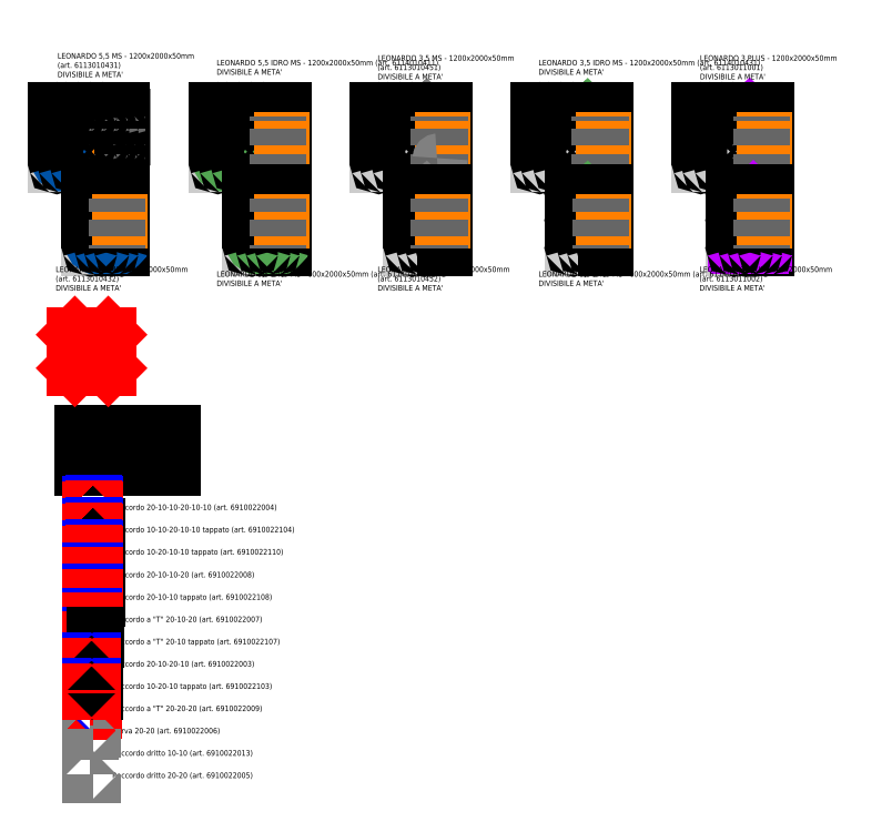
<metadata>
{"format":"dxf","ext":"dxf","renderer":"ezdxf+matplotlib","layout":"modelspace","background":"white","min_lineweight":24,"dpi":150}
</metadata>
<code>
0
SECTION
2
ENTITIES
0
INSERT
8
SONDE
2
sonda T
10
1486
20
5890
30
0
41
1
42
1
43
0
50
0
70
    1
71
    1
44
0
45
0
0
INSERT
8
SONDE
2
Sonda T_U
10
472.3
20
5890
30
0
41
1
42
1
43
0
50
0
70
    1
71
    1
44
0
45
0
0
TEXT
8
RACCORDI
10
1014
20
5185
30
0
40
100
1
Raccordo 20-10-10-20-10-10 (art. 6910022004)
50
0
41
1
51
0
7
style1
71
    0
11
1014
21
5185
31
0
210
0
220
0
230
1
73
    2
0
TEXT
8
RACCORDI
10
1014
20
1575
30
0
40
100
1
Raccordo a "T" 20-20-20 (art. 6910022009)
50
0
41
1
51
0
7
style1
71
    0
11
1014
21
1575
31
0
210
0
220
0
230
1
73
    2
0
TEXT
8
RACCORDI
10
1014
20
3975
30
0
40
100
1
Raccordo 20-10-10-20 (art. 6910022008)
50
0
41
1
51
0
7
style1
71
    0
11
1014
21
3975
31
0
210
0
220
0
230
1
73
    2
0
TEXT
8
RACCORDI
10
1014
20
3175
30
0
40
100
1
Raccordo a "T" 20-10-20 (art. 6910022007)
50
0
41
1
51
0
7
style1
71
    0
11
1014
21
3175
31
0
210
0
220
0
230
1
73
    2
0
TEXT
8
RACCORDI
10
1014
20
2375
30
0
40
100
1
Raccordo 20-10-20-10 (art. 6910022003)
50
0
41
1
51
0
7
style1
71
    0
11
1014
21
2375
31
0
210
0
220
0
230
1
73
    2
0
TEXT
8
RACCORDI
10
1014
20
1175
30
0
40
100
1
Curva 20-20 (art. 6910022006)
50
0
41
1
51
0
7
style1
71
    0
11
1014
21
1175
31
0
210
0
220
0
230
1
73
    2
0
TEXT
8
RACCORDI
10
1014
20
375
30
0
40
100
1
Raccordo dritto 20-20 (art. 6910022005)
50
0
41
1
51
0
7
style1
71
    0
11
1014
21
375
31
0
210
0
220
0
230
1
73
    2
0
TEXT
8
RACCORDI
10
1014
20
775
30
0
40
100
1
Raccordo dritto 10-10 (art. 6910022013)
50
0
41
1
51
0
7
style1
71
    0
11
1014
21
775
31
0
210
0
220
0
230
1
73
    2
0
TEXT
8
RACCORDI
10
1014
20
4785
30
0
40
100
1
Raccordo 10-10-20-10-10 tappato (art. 6910022104)
50
0
41
1
51
0
7
style1
71
    0
11
1014
21
4785
31
0
210
0
220
0
230
1
73
    2
0
TEXT
8
RACCORDI
10
1014
20
3575
30
0
40
100
1
Raccordo 20-10-10 tappato (art. 6910022108)
50
0
41
1
51
0
7
style1
71
    0
11
1014
21
3575
31
0
210
0
220
0
230
1
73
    2
0
TEXT
8
RACCORDI
10
1014
20
2775
30
0
40
100
1
Raccordo a "T" 20-10 tappato (art. 6910022107)
50
0
41
1
51
0
7
style1
71
    0
11
1014
21
2775
31
0
210
0
220
0
230
1
73
    2
0
TEXT
8
RACCORDI
10
1014
20
1975
30
0
40
100
1
Raccordo 10-20-10 tappato (art. 6910022103)
50
0
41
1
51
0
7
style1
71
    0
11
1014
21
1975
31
0
210
0
220
0
230
1
73
    2
0
TEXT
8
RACCORDI
10
1014
20
4385
30
0
40
100
1
Raccordo 10-20-10-10 tappato (art. 6910022110)
50
0
41
1
51
0
7
style1
71
    0
11
1014
21
4385
31
0
210
0
220
0
230
1
73
    2
0
INSERT
8
RACCORDI
2
Rac_20_10_10_20_10_10_blu
10
669.3
20
5235
30
0
41
1
42
1
43
0
50
0
70
    1
71
    1
44
0
45
0
0
INSERT
8
RACCORDI
2
Rac_20_10_10_20_10_10_rosso
10
669.3
20
5135
30
0
41
1
42
1
43
0
50
0
70
    1
71
    1
44
0
45
0
0
INSERT
8
RACCORDI
2
Rac_10_10_20_10_10_blu
10
669.3
20
4835
30
0
41
1
42
1
43
0
50
0
70
    1
71
    1
44
0
45
0
0
INSERT
8
RACCORDI
2
Rac_10_10_20_10_10_rosso
10
669.3
20
4735
30
0
41
1
42
1
43
0
50
0
70
    1
71
    1
44
0
45
0
0
INSERT
8
RACCORDI
2
Rac_10_20_10_10_blu
10
669.3
20
4435
30
0
41
1
42
1
43
0
50
0
70
    1
71
    1
44
0
45
0
0
INSERT
8
RACCORDI
2
Rac_10_20_10_10_rosso
10
669.3
20
4335
30
0
41
1
42
1
43
0
50
0
70
    1
71
    1
44
0
45
0
0
INSERT
8
RACCORDI
2
Rac_20_10_10_20_blu
10
669.3
20
4052
30
0
41
1
42
1
43
0
50
0
70
    1
71
    1
44
0
45
0
0
INSERT
8
RACCORDI
2
Rac_20_10_10_20_rosso
10
669.3
20
3969
30
0
41
1
42
1
43
0
50
0
70
    1
71
    1
44
0
45
0
0
INSERT
8
RACCORDI
2
Rac_20_10_10_blu
10
669.3
20
3660
30
0
41
1
42
1
43
0
50
0
70
    1
71
    1
44
0
45
0
0
INSERT
8
RACCORDI
2
Rac_20_10_10_rosso
10
669.3
20
3558
30
0
41
1
42
1
43
0
50
0
70
    1
71
    1
44
0
45
0
0
INSERT
8
RACCORDI
2
Rac_20_10_20_blu
10
656.8
20
3225
30
0
41
1
42
1
43
0
50
0
70
    1
71
    1
44
0
45
0
0
INSERT
8
RACCORDI
2
Rac_20_10_20_rosso
10
656.8
20
3148
30
0
41
1
42
1
43
0
50
0
70
    1
71
    1
44
0
45
0
0
LINE
8
RACCORDI
10
656.8
20
2895
11
656.8
21
2875
0
INSERT
8
RACCORDI
2
Rac_20_10_blu
10
656.8
20
2885
30
0
41
1
42
1
43
0
50
0
70
    1
71
    1
44
0
45
0
0
LINE
8
RACCORDI
10
656.8
20
2822
11
656.8
21
2802
0
INSERT
8
RACCORDI
2
Rac_20_10_rosso
10
656.8
20
2812
30
0
41
1
42
1
43
0
50
0
70
    1
71
    1
44
0
45
0
0
INSERT
8
Pannelli Leonardo
2
LEO_55_120
10
1199
20
1.232e+04
30
0
41
1
42
1
43
0
50
0
70
    1
71
    1
44
0
45
0
0
INSERT
8
Pannelli Leonardo
2
LEO_55_120_IDRO
10
4087
20
1.232e+04
30
0
41
1
42
1
43
0
50
0
70
    1
71
    1
44
0
45
0
0
INSERT
8
Pannelli Leonardo
2
LEO_35_120
10
6974
20
1.232e+04
30
0
41
1
42
1
43
0
50
0
70
    1
71
    1
44
0
45
0
0
INSERT
8
Pannelli Leonardo
2
LEO_30_120
10
1.275e+04
20
1.232e+04
30
0
41
1
42
1
43
0
50
0
70
    1
71
    1
44
0
45
0
0
INSERT
8
Pannelli Leonardo
2
LEO_55_60
10
1199
20
1.084e+04
30
0
41
1
42
1
43
0
50
0
70
    1
71
    1
44
0
45
0
0
INSERT
8
Pannelli Leonardo
2
LEO_55_60_IDRO
10
4087
20
1.084e+04
30
0
41
1
42
1
43
0
50
0
70
    1
71
    1
44
0
45
0
0
INSERT
8
Pannelli Leonardo
2
LEO_35_60
10
6975
20
1.084e+04
30
0
41
1
42
1
43
0
50
0
70
    1
71
    1
44
0
45
0
0
INSERT
8
Pannelli Leonardo
2
LEO_30_60
10
1.275e+04
20
1.084e+04
30
0
41
1
42
1
43
0
50
0
70
    1
71
    1
44
0
45
0
0
INSERT
8
Pannelli Leonardo
2
LEO_35_120_IDRO
10
9862
20
1.232e+04
30
0
41
1
42
1
43
0
50
0
70
    1
71
    1
44
0
45
0
0
INSERT
8
Pannelli Leonardo
2
LEO_35_60_IDRO
10
9862
20
1.084e+04
30
0
41
1
42
1
43
0
50
0
70
    1
71
    1
44
0
45
0
0
INSERT
8
RACCORDI
2
Rac_20_10_20_10_blu
10
651.8
20
2425
30
0
41
1
42
1
43
0
50
0
70
    1
71
    1
44
0
45
0
0
INSERT
8
RACCORDI
2
Rac_20_10_20_10_rosso
10
651.8
20
2341
30
0
41
1
42
1
43
0
50
0
70
    1
71
    1
44
0
45
0
0
INSERT
8
RACCORDI
2
Rac_20_20_20_blu
10
656.8
20
1625
30
0
41
1
42
1
43
0
50
0
70
    1
71
    1
44
0
45
0
0
INSERT
8
RACCORDI
2
Rac_20_20_20_rosso
10
656.8
20
1543
30
0
41
1
42
1
43
0
50
0
70
    1
71
    1
44
0
45
0
0
INSERT
8
RACCORDI
2
Rac_20_20_curva
10
631.8
20
1190
30
0
41
1
42
1
43
0
50
0
70
    1
71
    1
44
0
45
0
0
INSERT
8
RACCORDI
2
Rac_10_10_dritto
10
646.8
20
775
30
0
41
1
42
1
43
0
50
0
70
    1
71
    1
44
0
45
0
0
INSERT
8
RACCORDI
2
Rac_20_20_dritto
10
646.8
20
375
30
0
41
1
42
1
43
0
50
0
70
    1
71
    1
44
0
45
0
0
MTEXT
8
Pannelli Leonardo
10
8662
20
1.307e+04
30
0
40
100
41
4108
71
    4
72
    5
1
LEONARDO 3,5 IDRO MS - 1200x2000x50mm (art. 6114010431)\PDIVISIBILE A META'
7
style1
210
0
220
0
230
1
50
0
73
    1
44
1
0
MTEXT
8
Pannelli Leonardo
10
8662
20
9275
30
0
40
100
41
4075
71
    4
72
    5
1
LEONARDO 3,5 IDRO MS - 600x2000x50mm (art. 6114010432)\PDIVISIBILE A META'
7
style1
210
0
220
0
230
1
50
0
73
    1
44
1
0
MTEXT
8
Pannelli Leonardo
10
33.07
20
1.31e+04
30
0
40
100
41
2539
71
    4
72
    5
1
LEONARDO 5,5 MS - 1200x2000x50mm\P(art. 6113010431)\PDIVISIBILE A META'
7
style1
210
0
220
0
230
1
50
0
73
    1
44
1
0
MTEXT
8
Pannelli Leonardo
10
-0.5303
20
9275
30
0
40
100
41
2483
71
    4
72
    5
1
LEONARDO 5,5 MS - 600x2000x50mm\P(art. 6113010432)\PDIVISIBILE A META'
7
style1
210
0
220
0
230
1
50
0
73
    1
44
1
0
MTEXT
8
Pannelli Leonardo
10
1.156e+04
20
1.307e+04
30
0
40
100
41
2578
71
    4
72
    5
1
LEONARDO 3 PLUS - 1200x2000x50mm \P(art. 6113011001)\PDIVISIBILE A META'
7
style1
210
0
220
0
230
1
50
0
73
    1
44
1
0
MTEXT
8
Pannelli Leonardo
10
1.155e+04
20
9275
30
0
40
100
41
2522
71
    4
72
    5
1
LEONARDO 3 PLUS - 600x2000x50mm\P(art. 6113011002)\PDIVISIBILE A META'
7
style1
210
0
220
0
230
1
50
0
73
    1
44
1
0
MTEXT
8
Pannelli Leonardo
10
5774
20
1.307e+04
30
0
40
100
41
2539
71
    4
72
    5
1
LEONARDO 3,5 MS - 1200x2000x50mm\P(art. 6113010451)\PDIVISIBILE A META'
7
style1
210
0
220
0
230
1
50
0
73
    1
44
1
0
MTEXT
8
Pannelli Leonardo
10
5774
20
9275
30
0
40
100
41
2483
71
    4
72
    5
1
LEONARDO 3,5 MS - 600x2000x50mm\P(art. 6113010452)\PDIVISIBILE A META'
7
style1
210
0
220
0
230
1
50
0
73
    1
44
1
0
MTEXT
8
Pannelli Leonardo
10
2887
20
1.307e+04
30
0
40
100
41
4086
71
    4
72
    5
1
LEONARDO 5,5 IDRO MS - 1200x2000x50mm (art. 6114010411)\PDIVISIBILE A META'
7
style1
210
0
220
0
230
1
50
0
73
    1
44
1
0
MTEXT
8
Pannelli Leonardo
10
2887
20
9275
30
0
40
100
41
4053
71
    4
72
    5
1
LEONARDO 5,5 IDRO MS - 600x2000x50mm (art. 6114010412)\PDIVISIBILE A META'
7
style1
210
0
220
0
230
1
50
0
73
    1
44
1
0
INSERT
8
0
2
Rac_10_20_10_blu
10
651.8
20
1969
30
0
41
1
42
1
43
0
50
0
70
    1
71
    1
44
0
45
0
0
INSERT
8
0
2
Rac_10_20_10_rosso
10
651.8
20
1879
30
0
41
1
42
1
43
0
50
0
70
    1
71
    1
44
0
45
0
0
INSERT
8
COLLETTORE
2
collettore
10
343
20
7680
30
0
41
1
42
1
43
0
50
0
70
    1
71
    1
44
0
45
0
0
ENDSEC
0
EOF

</code>
